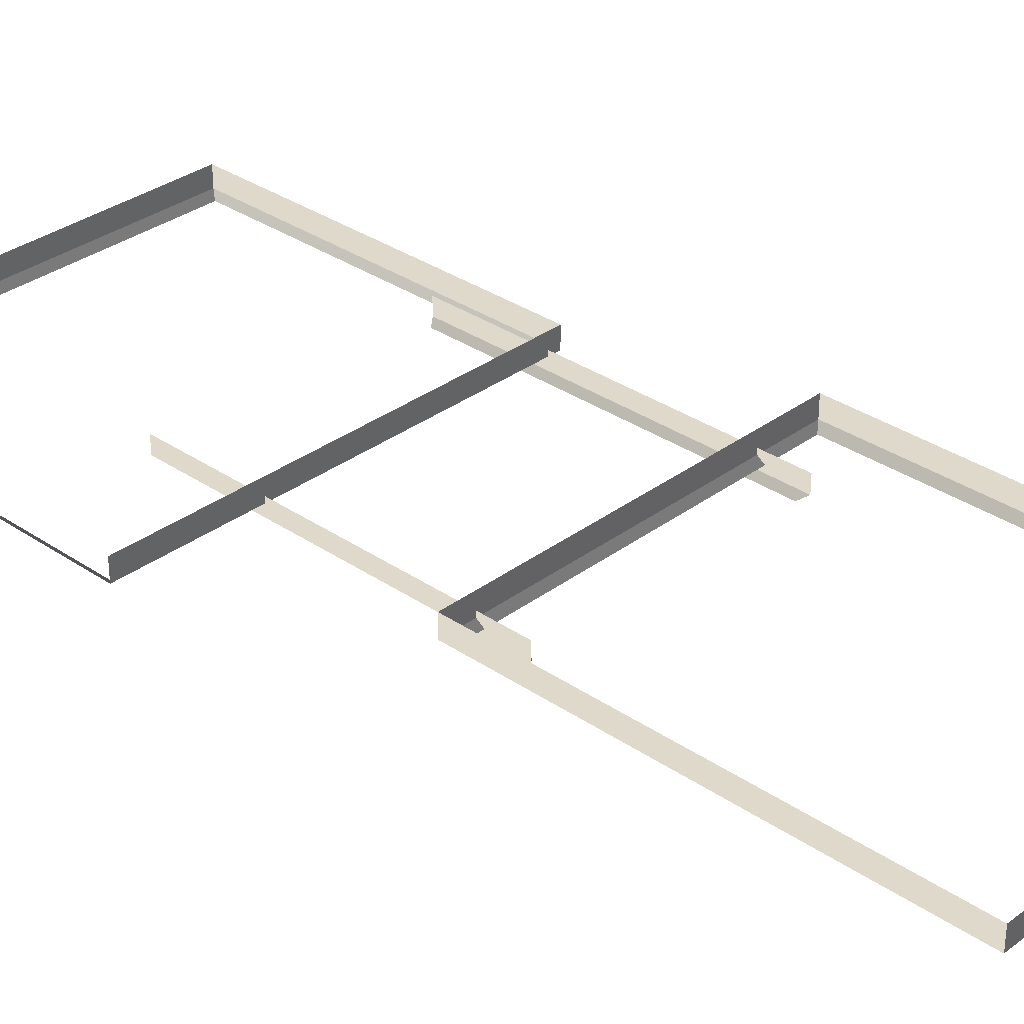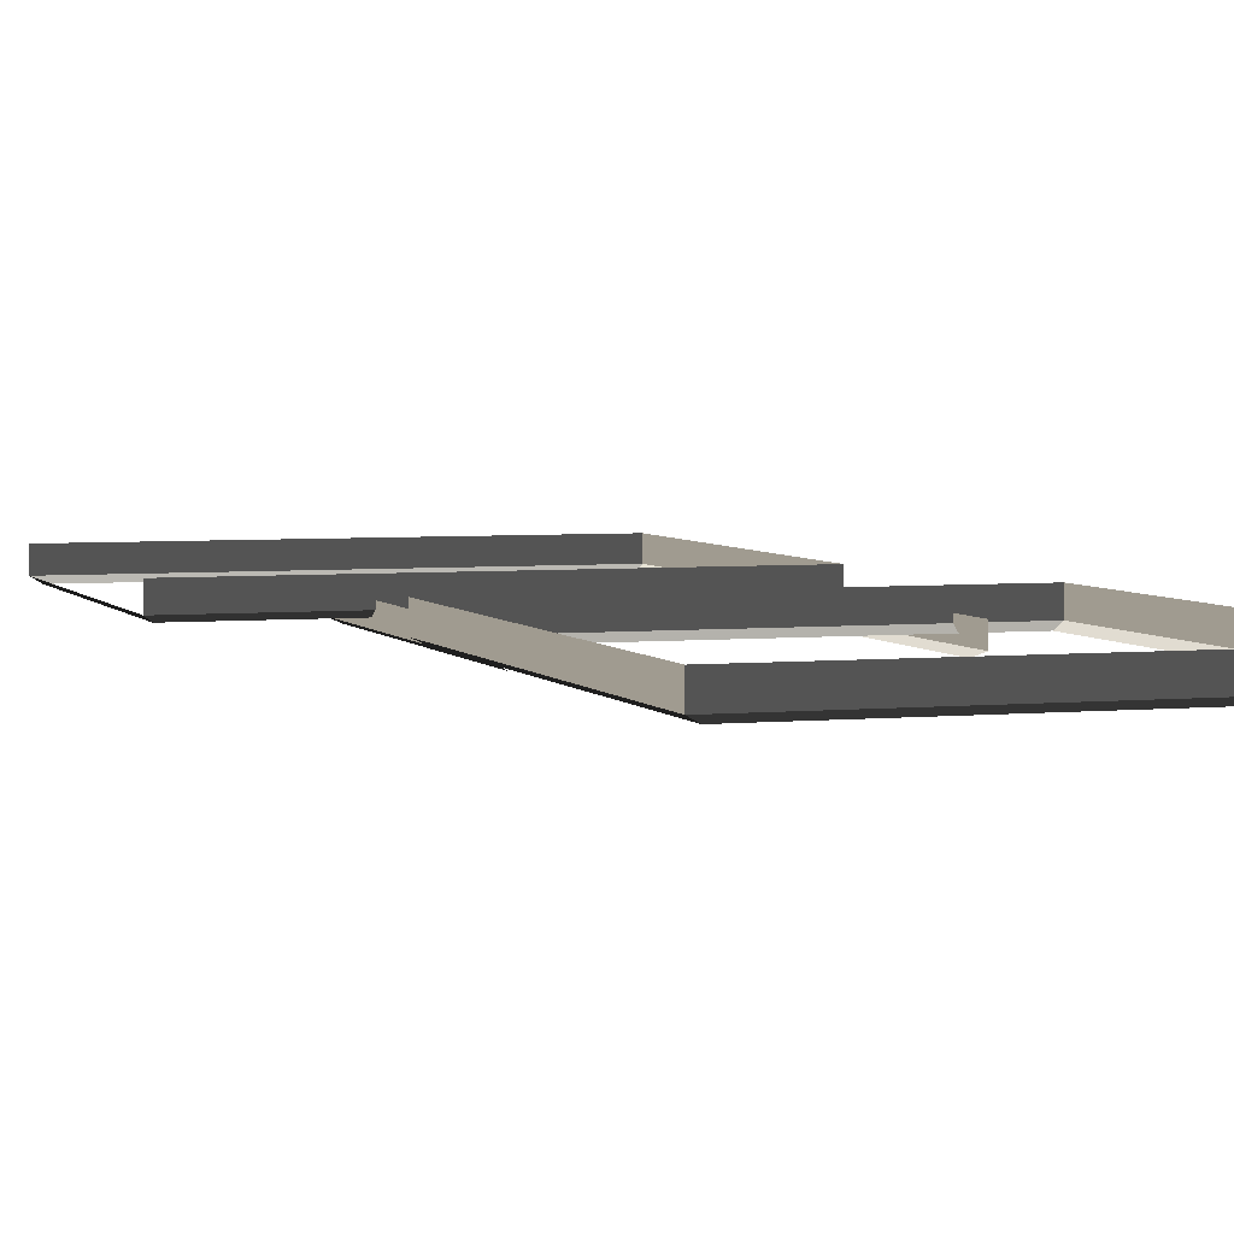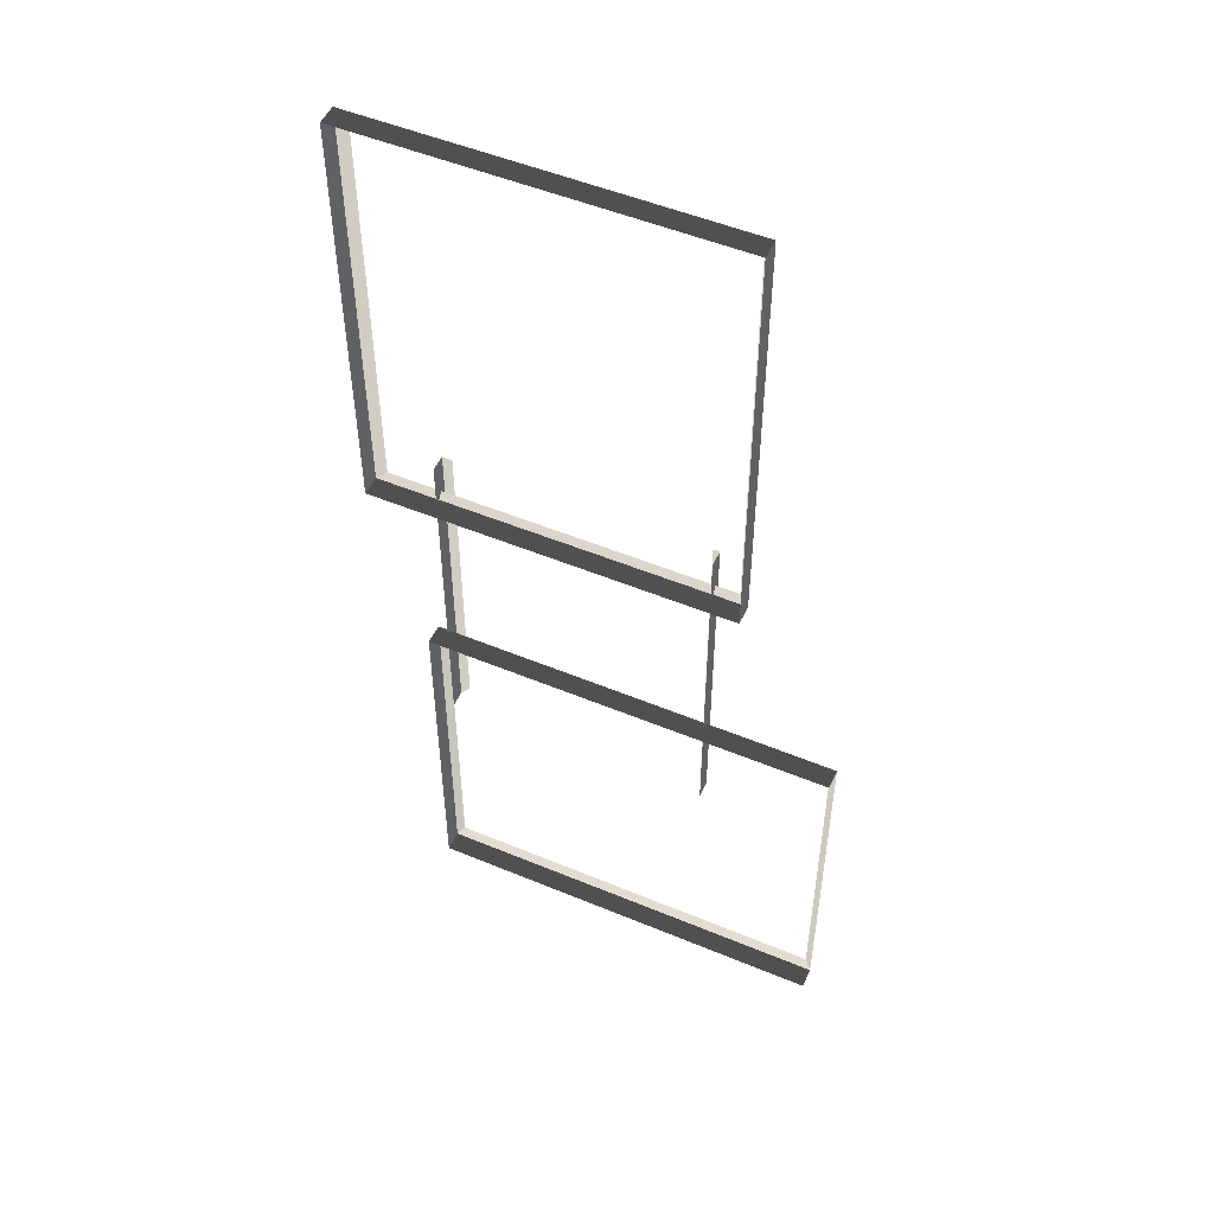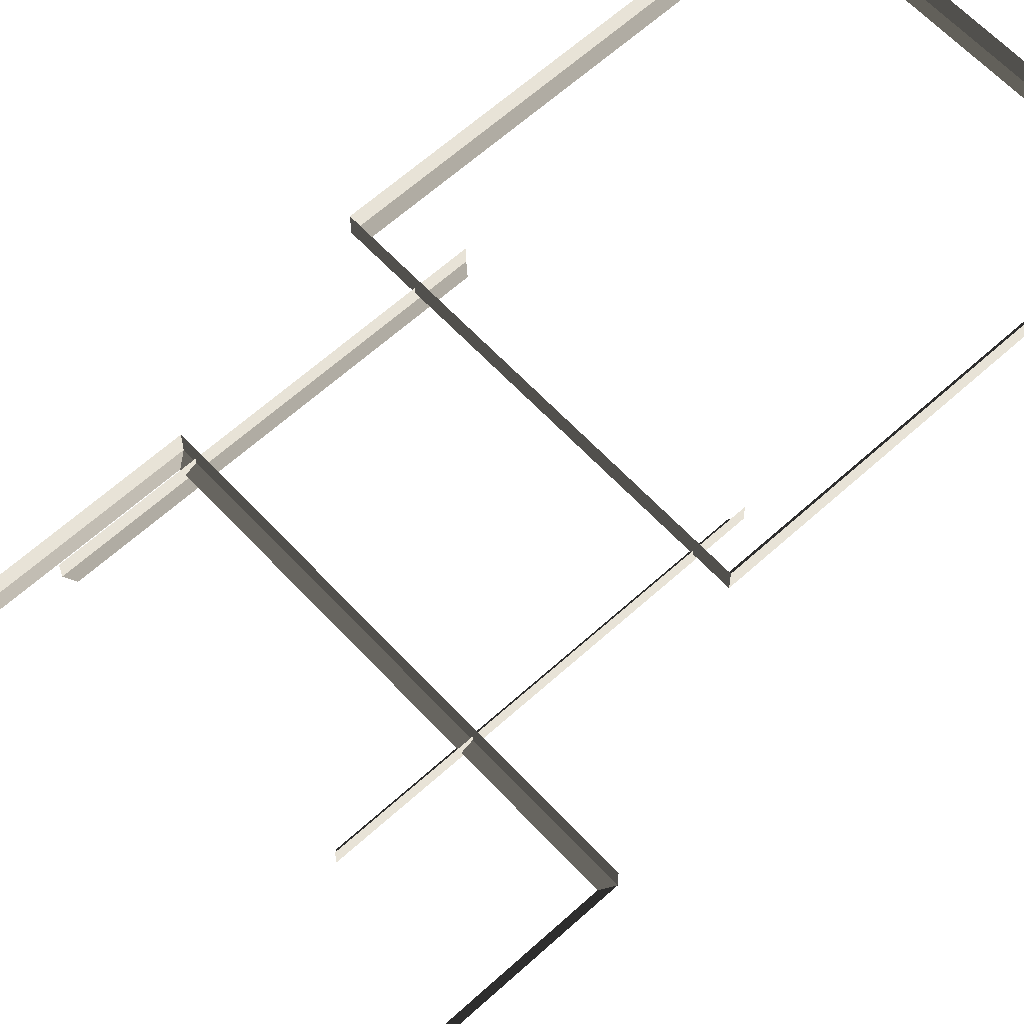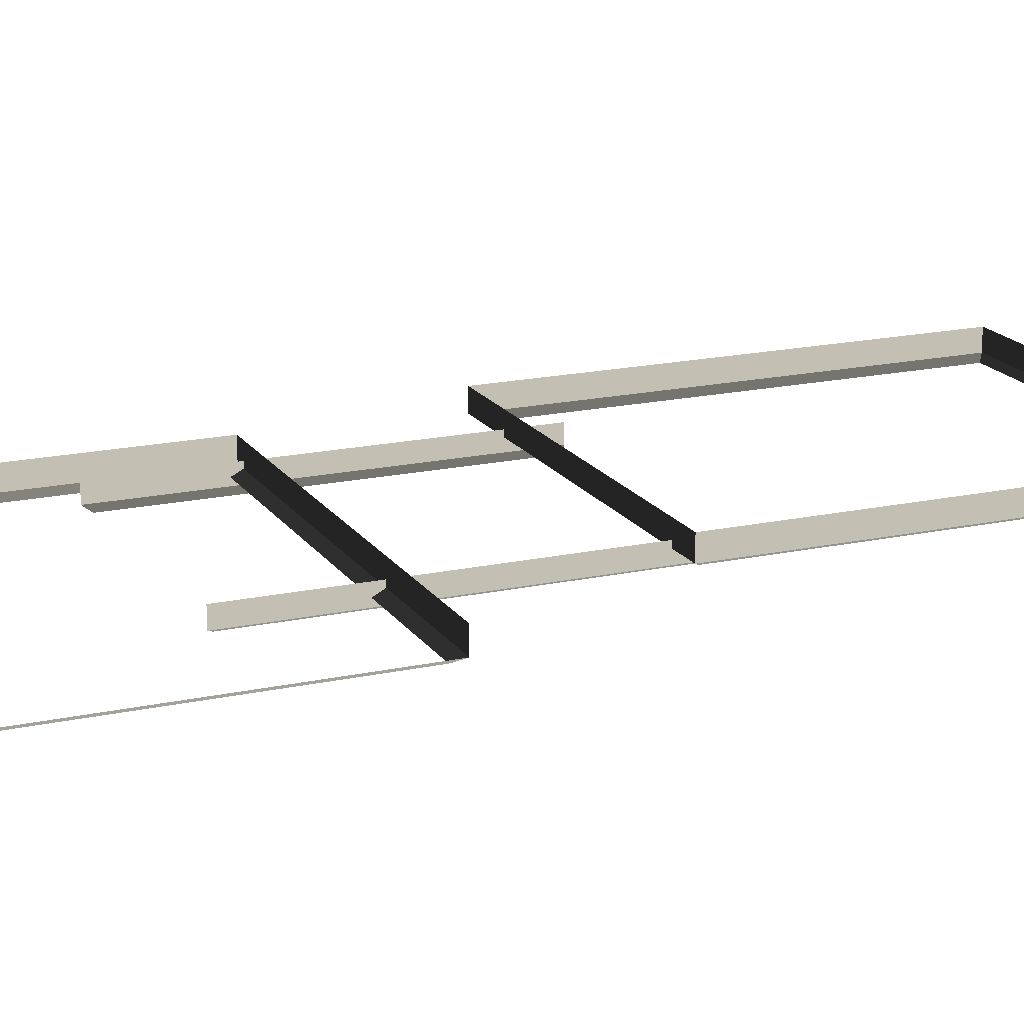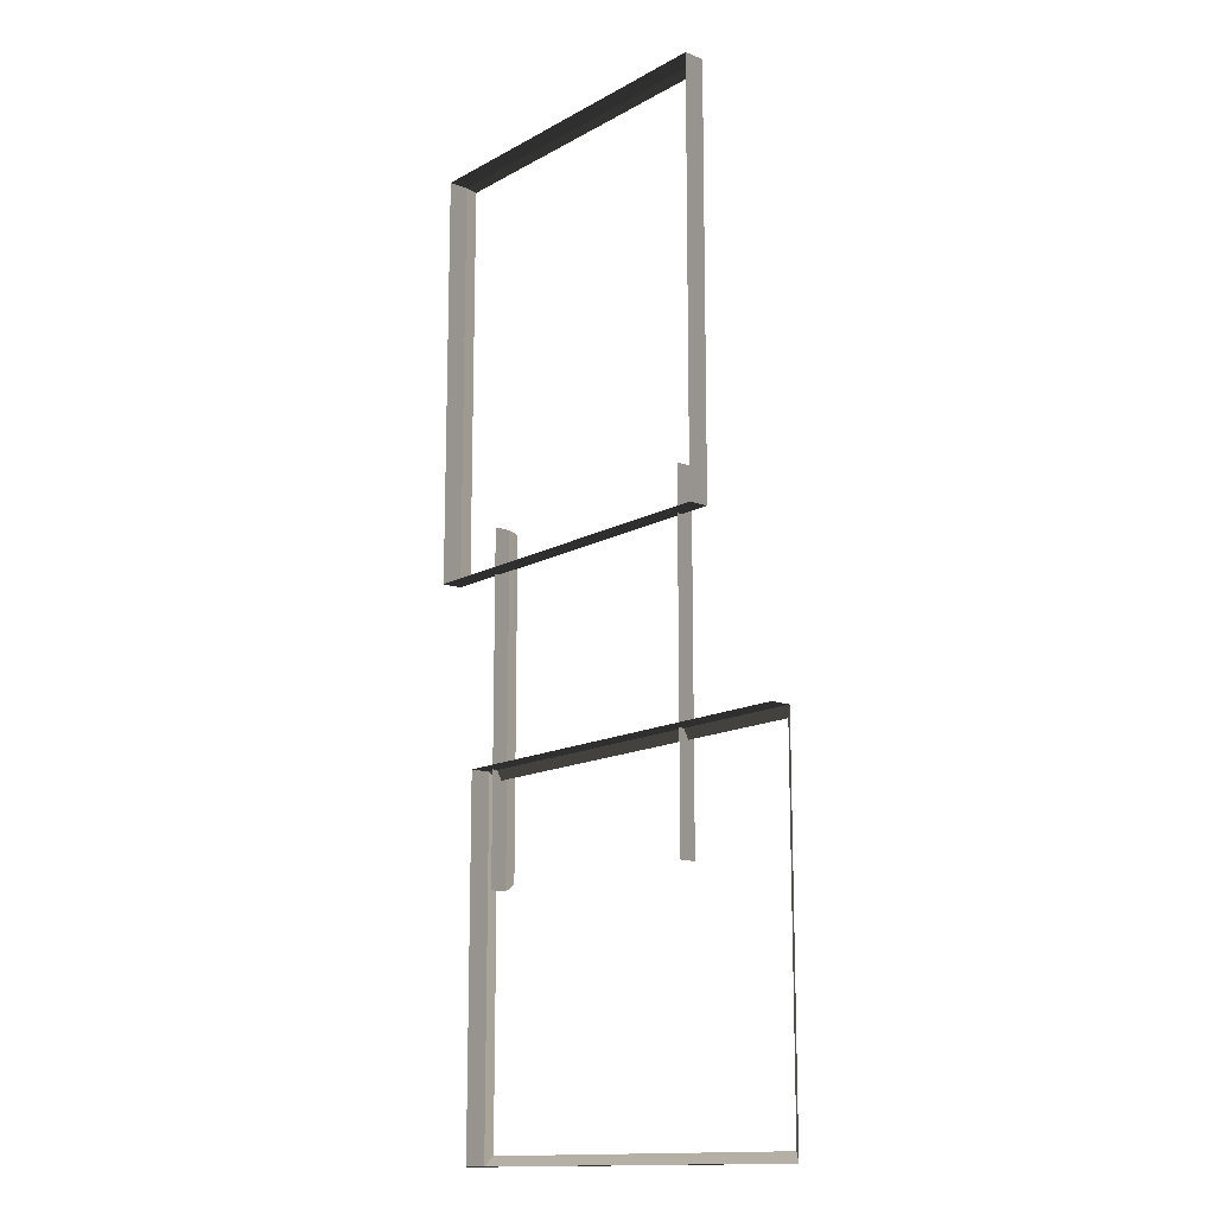
<metadata>
{"format":"obj","ext":"obj","renderer":"f3d","projection":"perspective","resolution":1024,"background":"white","views":[{"elev":32.3,"azim":133.8,"up":"+Z"},{"elev":4.2,"azim":161.7,"up":"+Z"},{"elev":51.3,"azim":24.3,"up":"+Y"},{"elev":62.4,"azim":47.3,"up":"+Z"},{"elev":17.8,"azim":66.7,"up":"+Z"},{"elev":-14.1,"azim":50.6,"up":"+Y"}]}
</metadata>
<code>
v -0.9954 0.4695 0.4622
v -0.8321 0.3469 0.5438
v -0.8321 7.496 0.5438
v -0.9954 7.374 0.4622
v -0.8321 7.496 0.5438
v -0.8321 7.496 0.8882
v -6.965 7.496 0.8882
v -6.965 7.496 0.5438
v -6.802 7.374 0.4622
v -6.965 7.496 0.5438
v -6.965 0.3469 0.5438
v -6.802 0.4695 0.4622
v -6.802 0.4695 0.4622
v -6.965 0.3469 0.5438
v -0.8321 0.3469 0.5438
v -0.9954 0.4695 0.4622
v -0.9954 7.374 0.4622
v -0.8321 7.496 0.5438
v -6.965 7.496 0.5438
v -6.802 7.374 0.4622
v -0.8321 0.3469 0.5438
v -0.8321 0.3469 0.8882
v -0.8321 7.496 0.8882
v -0.8321 7.496 0.5438
v -6.965 7.496 0.5438
v -6.965 7.496 0.8882
v -6.965 0.3469 0.8882
v -6.965 0.3469 0.5438
v -6.965 0.3469 0.5438
v -6.965 0.3469 0.8882
v -0.8321 0.3469 0.8882
v -0.8321 0.3469 0.5438
v -6.1 -8.999 0.5438
v -6.1 -8.999 0.8882
v 0.819 -9.008 0.8882
v 0.819 -9.008 0.5438
v 0.8189 -2.875 0.5438
v 0.8189 -2.875 0.8882
v -6.1 -2.866 0.8882
v -6.1 -2.866 0.5438
v -5.977 -3.029 0.4622
v -6.1 -2.866 0.5438
v -6.1 -8.999 0.5438
v -5.977 -8.836 0.4622
v 0.6964 -8.845 0.4622
v 0.819 -9.008 0.5438
v 0.8189 -2.875 0.5438
v 0.6964 -3.038 0.4622
v -5.977 -8.836 0.4622
v -6.1 -8.999 0.5438
v 0.819 -9.008 0.5438
v 0.6964 -8.845 0.4622
v -6.1 -2.866 0.5438
v -6.1 -2.866 0.8882
v -6.1 -8.999 0.8882
v -6.1 -8.999 0.5438
v 0.6964 -3.038 0.4622
v 0.8189 -2.875 0.5438
v -6.1 -2.866 0.5438
v -5.977 -3.029 0.4622
v -1.521 -4.684 0.2865
v -1.387 -4.785 0.3534
v -1.387 1.128 0.3534
v -1.521 1.027 0.2865
v -5.75 1.027 0.2865
v -5.884 1.128 0.3534
v -5.884 -4.785 0.3534
v -5.75 -4.684 0.2865
v -1.387 -4.785 0.3534
v -1.387 -4.785 0.6355
v -1.387 1.128 0.6355
v -1.387 1.128 0.3534
v -5.884 1.128 0.3534
v -5.884 1.128 0.6355
v -5.884 -4.785 0.6355
v -5.884 -4.785 0.3534
g Building_small_t1.121_36450_94
f 1 3 2
f 1 4 3
f 5 7 6
f 5 8 7
f 9 11 10
f 9 12 11
f 13 15 14
f 13 16 15
f 17 19 18
f 17 20 19
f 21 23 22
f 21 24 23
f 25 27 26
f 25 28 27
f 29 31 30
f 29 32 31
f 33 35 34
f 33 36 35
f 37 39 38
f 37 40 39
f 41 43 42
f 41 44 43
f 45 47 46
f 45 48 47
f 49 51 50
f 49 52 51
f 53 55 54
f 53 56 55
f 57 59 58
f 57 60 59
f 61 63 62
f 61 64 63
f 65 67 66
f 65 68 67
f 69 71 70
f 69 72 71
f 73 75 74
f 73 76 75

</code>
